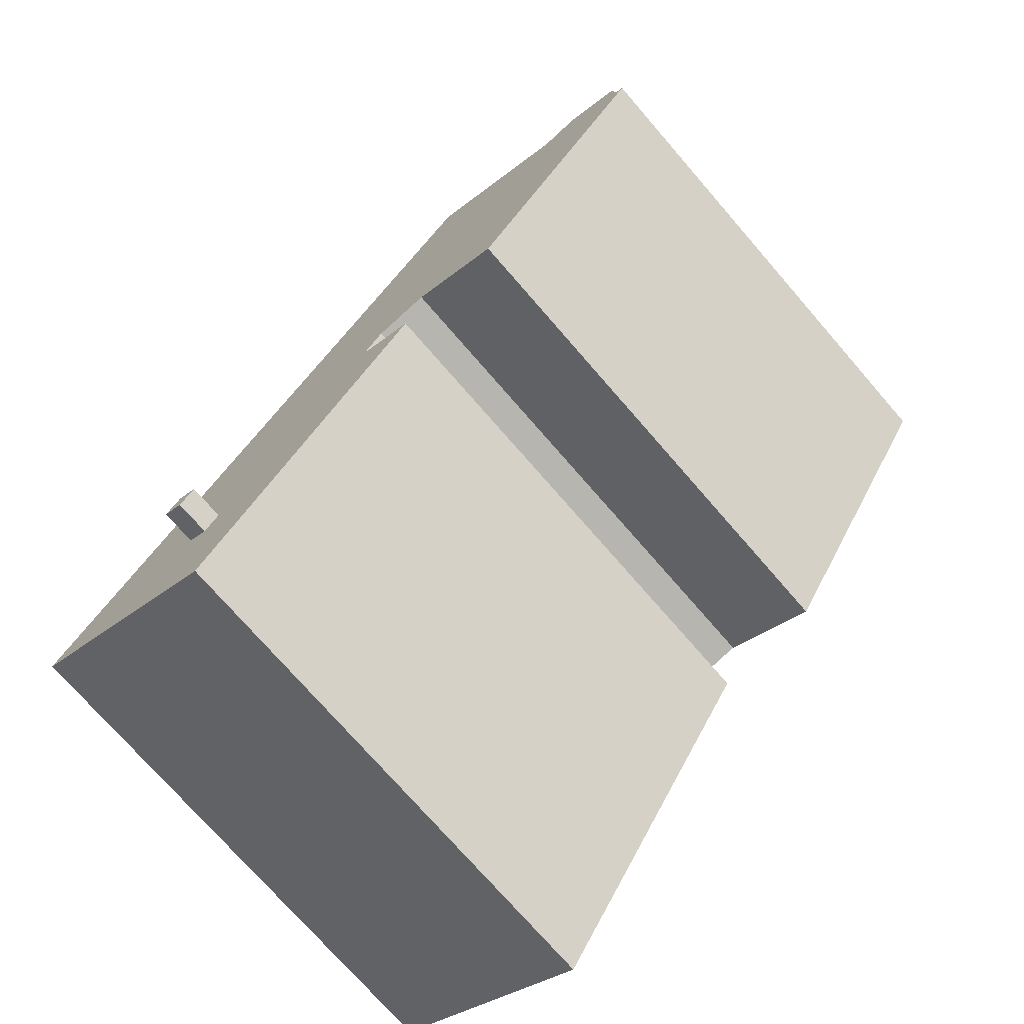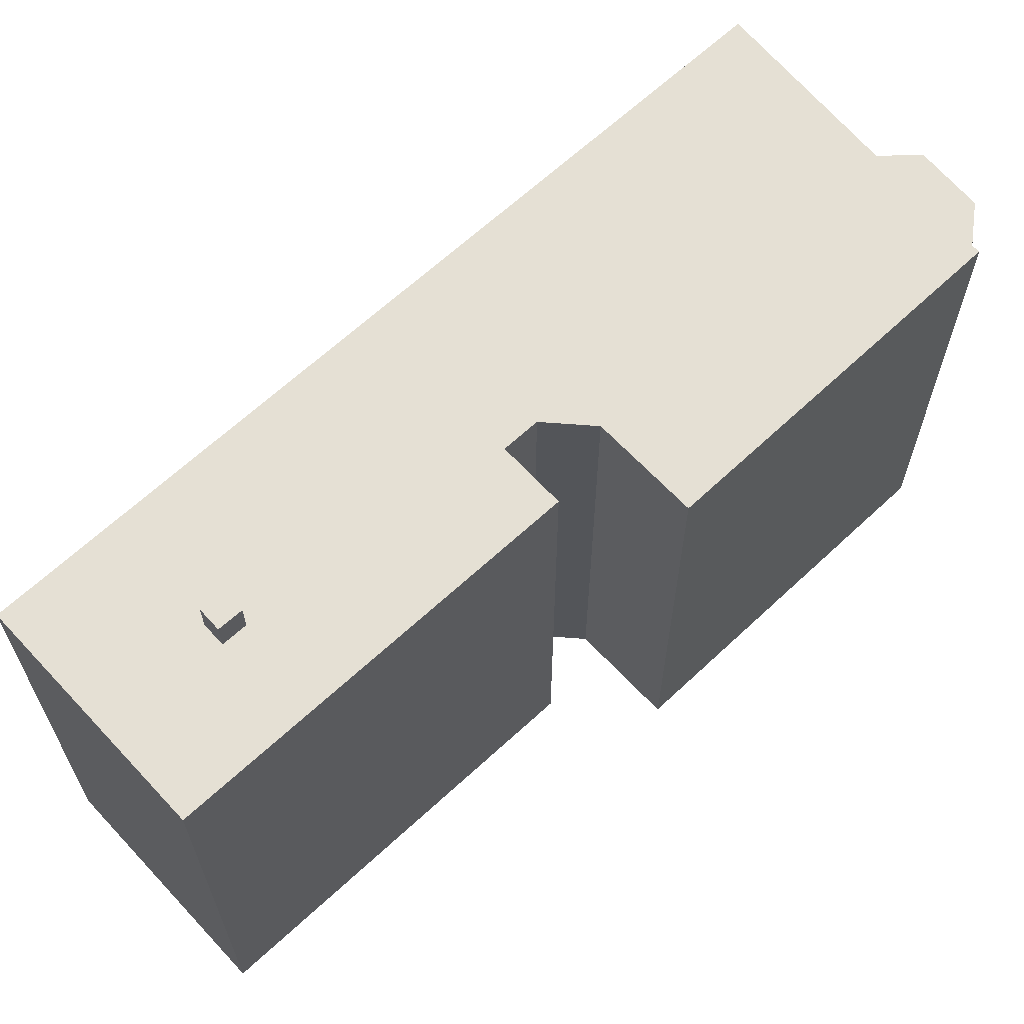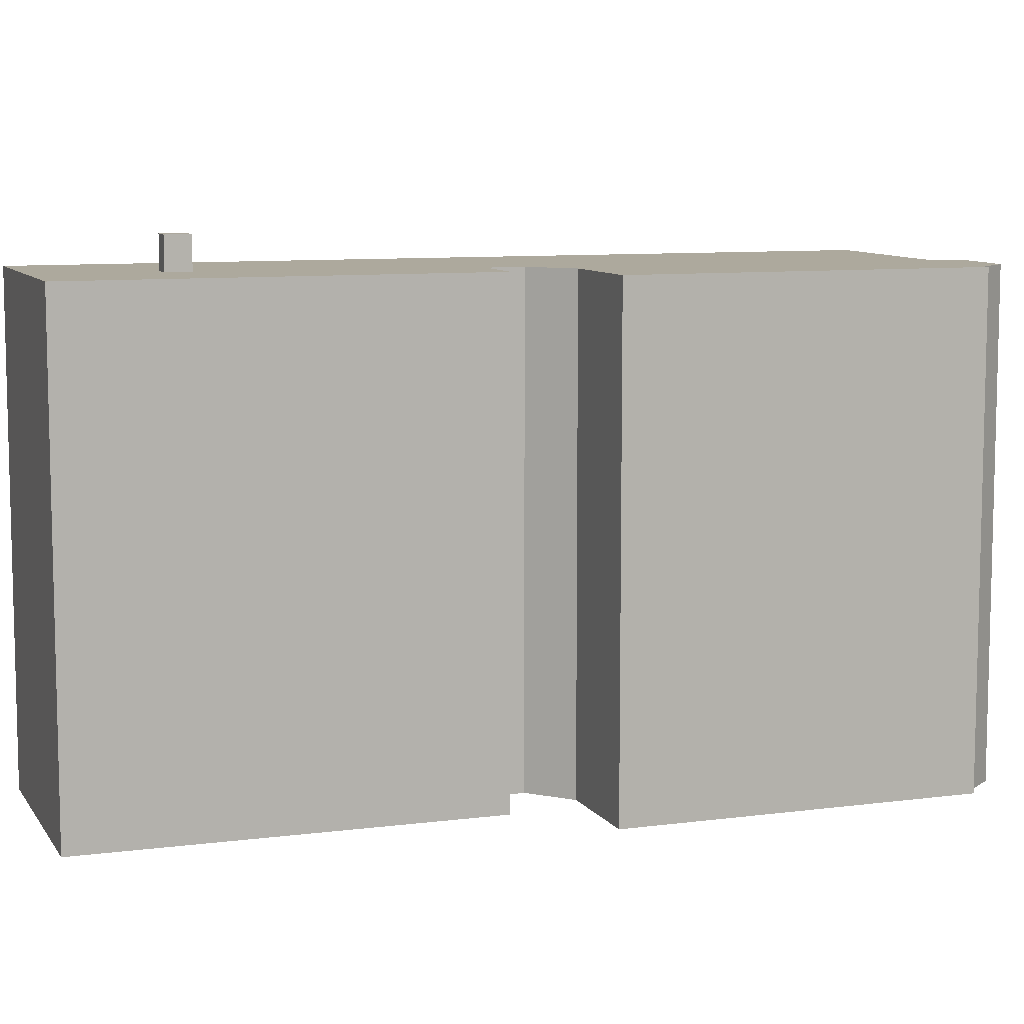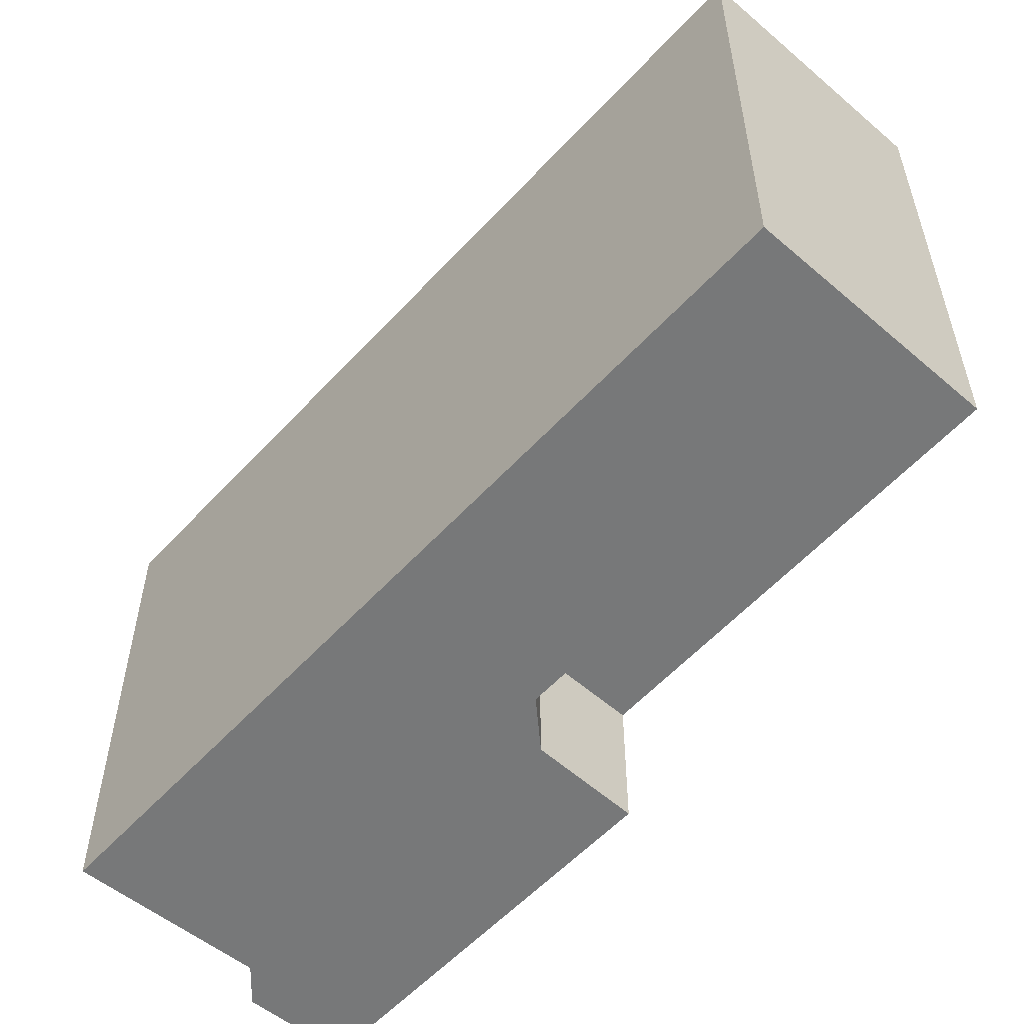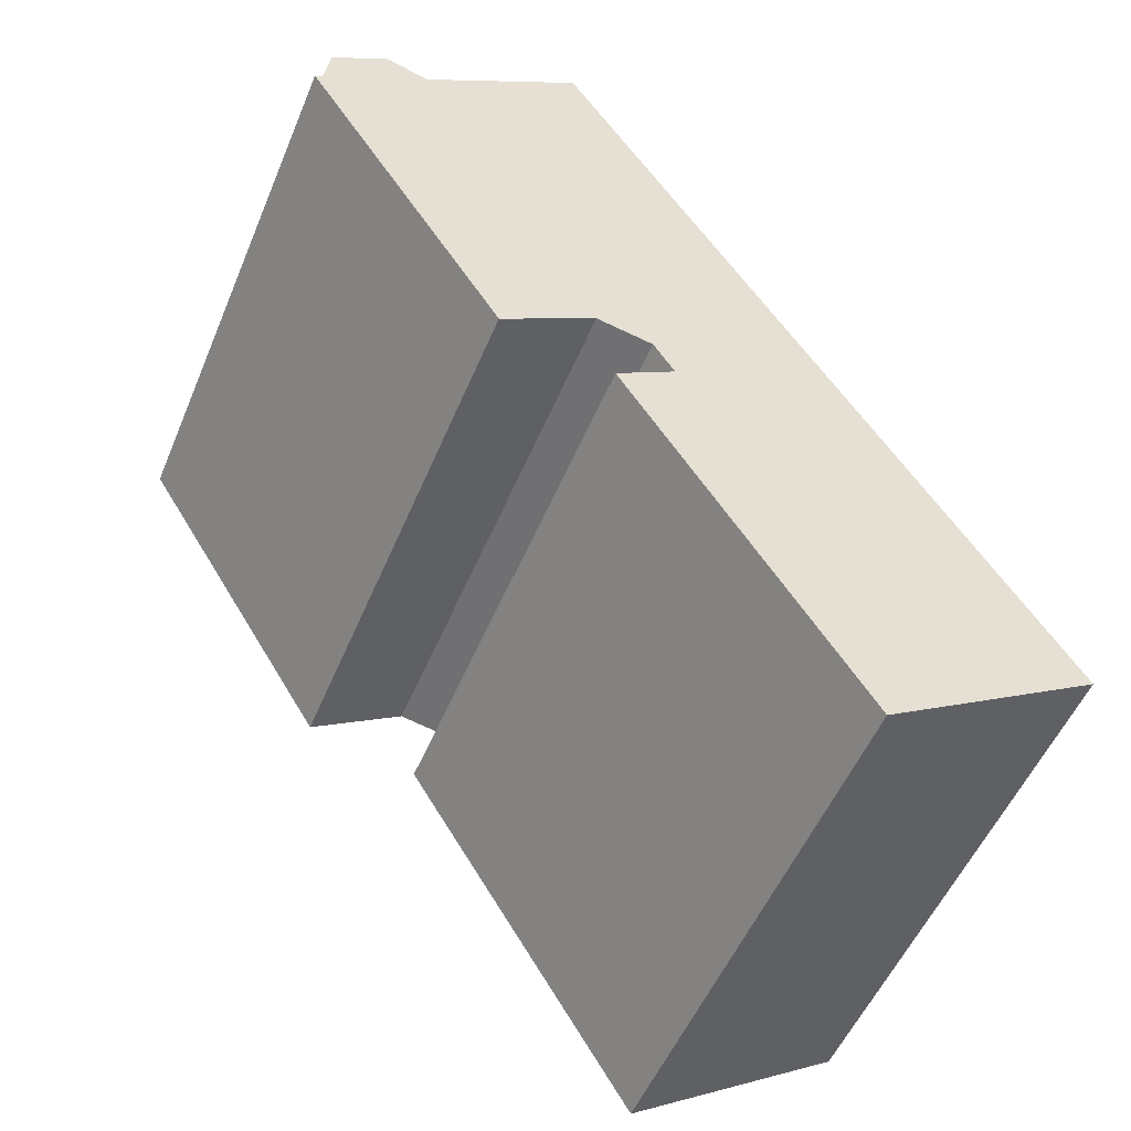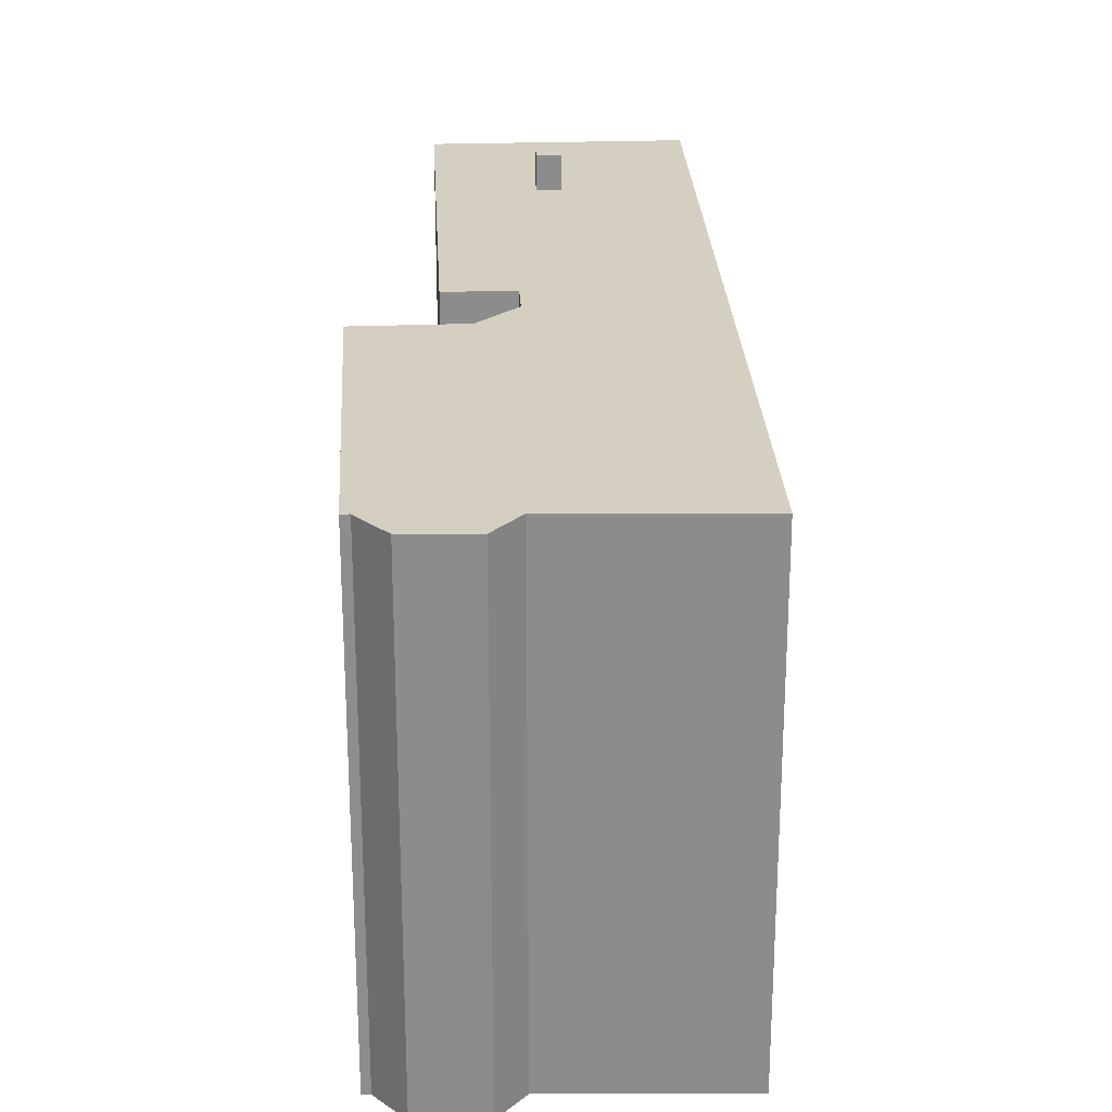
<metadata>
{"format":"obj","ext":"obj","renderer":"f3d","projection":"perspective","resolution":1024,"background":"white","views":[{"elev":-73.8,"azim":-139.1,"up":"+Z"},{"elev":65.7,"azim":-165.0,"up":"+Y"},{"elev":8.8,"azim":-141.6,"up":"+Y"},{"elev":-57.3,"azim":105.8,"up":"+Y"},{"elev":-52.5,"azim":-22.3,"up":"+Z"},{"elev":25.9,"azim":-35.1,"up":"+Y"}]}
</metadata>
<code>
v -8.358 6.058 6.851
v -7.038 6.058 7.769
v -6.046 6.058 7.477
v -6.046 6.058 7.477
v -1.83 6.058 -0.4876
v -4.032 6.058 -1.845
v -8.503 6.058 5.786
v -8.503 6.058 5.786
v -8.358 6.058 6.851
v -6.046 6.058 7.477
v -6.046 6.058 7.477
v -2.343 6.058 10.09
v -2.031 6.058 9.589
v 3.932 6.058 -10.88
v 8.803 6.058 -7.615
v 8.892 6.058 -7.756
v -1.418 6.058 -2.385
v -0.02974 6.058 -1.512
v 3.932 6.058 -10.88
v -8.673 6.058 5.681
v -8.503 6.058 5.786
v -4.032 6.058 -1.845
v -2.031 6.058 9.589
v -0.5187 6.058 -0.7346
v -1.83 6.058 -0.4876
v -0.02974 6.058 -1.512
v 4.448 6.058 -6.351
v 3.968 6.058 -6.662
v -0.02974 6.058 -1.512
v 8.803 6.058 -7.615
v 4.448 6.058 -6.351
v -0.02974 6.058 -1.512
v 3.968 6.058 -6.662
v 3.932 6.058 -10.88
v 4.305 6.058 -7.182
v 4.785 6.058 -6.87
v 8.803 6.058 -7.615
v 4.448 6.058 -6.351
v 8.803 6.058 -7.615
v 4.785 6.058 -6.87
v 3.932 6.058 -10.88
v 3.968 6.058 -6.662
v 4.305 6.058 -7.182
v 3.932 6.058 -10.88
v 4.305 6.058 -7.182
v 8.803 6.058 -7.615
v -2.031 6.058 9.589
v 8.803 6.058 -7.615
v -0.02974 6.058 -1.512
v -2.031 6.058 9.589
v -0.02974 6.058 -1.512
v -0.5187 6.058 -0.7346
v -6.046 6.058 7.477
v -2.031 6.058 9.589
v -1.83 6.058 -0.4876
v 3.968 6.87 -6.662
v 4.785 6.871 -6.87
v 4.305 6.87 -7.182
v 3.968 6.87 -6.662
v 4.448 6.87 -6.351
v 4.785 6.871 -6.87
v -8.673 -6.06 5.681
v -8.503 -6.06 5.786
v -8.503 6.058 5.786
v -8.673 6.058 5.681
v -8.503 -6.06 5.786
v -8.358 -6.06 6.851
v -8.358 6.058 6.851
v -8.503 6.058 5.786
v -8.358 -6.06 6.851
v -7.038 -6.06 7.769
v -7.038 6.058 7.769
v -8.358 6.058 6.851
v -6.542 -6.06 7.623
v -6.046 -6.06 7.477
v -6.046 6.058 7.477
v -7.038 6.058 7.769
v -7.038 -6.06 7.769
v -6.542 -6.06 7.623
v -7.038 6.058 7.769
v -6.542 -6.06 7.623
v -6.046 6.058 7.477
v -6.046 -6.06 7.477
v -2.343 -6.06 10.09
v -2.343 6.058 10.09
v -6.046 6.058 7.477
v -2.343 -6.06 10.09
v -2.031 -6.06 9.589
v -2.031 6.058 9.589
v -2.343 6.058 10.09
v -2.031 -6.06 9.589
v 8.803 -6.06 -7.615
v 8.803 6.058 -7.615
v -2.031 6.058 9.589
v 8.803 -6.06 -7.615
v 8.892 -6.06 -7.756
v 8.892 6.058 -7.756
v 8.803 6.058 -7.615
v 3.932 6.058 -10.88
v 6.412 -6.06 -9.318
v 3.932 -6.06 -10.88
v 6.412 -6.06 -9.318
v 8.892 6.058 -7.756
v 8.892 -6.06 -7.756
v 3.932 6.058 -10.88
v 8.892 6.058 -7.756
v 6.412 -6.06 -9.318
v -1.418 6.058 -2.385
v 3.932 6.058 -10.88
v 3.932 -6.06 -10.88
v -1.418 -6.06 -2.385
v -0.7237 -6.06 -1.948
v -0.02974 -6.06 -1.512
v -0.02974 6.058 -1.512
v -1.418 6.058 -2.385
v -1.418 -6.06 -2.385
v -0.7237 -6.06 -1.948
v -1.418 6.058 -2.385
v -0.7237 -6.06 -1.948
v -0.02974 6.058 -1.512
v -0.5187 6.058 -0.7346
v -0.02974 6.058 -1.512
v -0.02974 -6.06 -1.512
v -0.5187 -6.06 -0.7346
v -1.83 6.058 -0.4876
v -0.5187 6.058 -0.7346
v -0.5187 -6.06 -0.7346
v -1.83 -6.06 -0.4876
v -4.032 6.058 -1.845
v -1.83 6.058 -0.4876
v -1.83 -6.06 -0.4876
v -4.032 -6.06 -1.845
v -8.673 6.058 5.681
v -4.032 6.058 -1.845
v -4.032 -6.06 -1.845
v -8.673 -6.06 5.681
v 3.968 6.058 -6.662
v 4.448 6.058 -6.351
v 4.448 6.87 -6.351
v 3.968 6.87 -6.662
v 4.448 6.058 -6.351
v 4.785 6.058 -6.87
v 4.785 6.871 -6.87
v 4.448 6.87 -6.351
v 4.305 6.87 -7.182
v 4.785 6.871 -6.87
v 4.785 6.058 -6.87
v 4.305 6.058 -7.182
v 3.968 6.87 -6.662
v 4.305 6.87 -7.182
v 4.305 6.058 -7.182
v 3.968 6.058 -6.662
v -4.032 -6.06 -1.845
v -1.83 -6.06 -0.4876
v -0.5187 -6.06 -0.7346
v -0.02974 -6.06 -1.512
v -0.7237 -6.06 -1.948
v -1.418 -6.06 -2.385
v 3.932 -6.06 -10.88
v 6.412 -6.06 -9.318
v 8.892 -6.06 -7.756
v 8.803 -6.06 -7.615
v -2.031 -6.06 9.589
v -2.343 -6.06 10.09
v -6.046 -6.06 7.477
v -6.542 -6.06 7.623
v -7.038 -6.06 7.769
v -8.358 -6.06 6.851
v -8.503 -6.06 5.786
v -8.673 -6.06 5.681
g CDNNDG02_0002410
f 1 2 3
f 5 6 7
f 4 5 7
f 8 9 10
f 11 12 13
f 14 15 16
f 17 18 19
f 20 21 22
f 23 24 25
f 26 27 28
f 29 30 31
f 32 33 34
f 35 36 37
f 38 39 40
f 41 42 43
f 44 45 46
f 47 48 49
f 50 51 52
f 53 54 55
f 56 57 58
f 59 60 61
f 62 64 65
f 64 62 63
f 67 68 69
f 66 67 69
f 70 72 73
f 72 70 71
f 74 75 76
f 77 78 79
f 80 81 82
f 83 85 86
f 85 83 84
f 88 89 90
f 87 88 90
f 92 93 94
f 91 92 94
f 95 97 98
f 95 96 97
f 99 100 101
f 102 103 104
f 105 106 107
f 108 110 111
f 108 109 110
f 112 113 114
f 115 116 117
f 118 119 120
f 121 123 124
f 121 122 123
f 125 127 128
f 125 126 127
f 130 131 132
f 129 130 132
f 133 135 136
f 133 134 135
f 140 137 139
f 139 137 138
f 144 141 142
f 142 143 144
f 145 147 148
f 145 146 147
f 149 151 152
f 149 150 151
f 153 169 170
f 163 154 155
f 166 168 169
f 163 156 162
f 155 156 163
f 156 157 159
f 157 158 159
f 166 167 168
f 156 159 160
f 165 166 169
f 156 160 162
f 160 161 162
f 153 154 169
f 154 163 165
f 154 165 169
f 163 164 165

</code>
